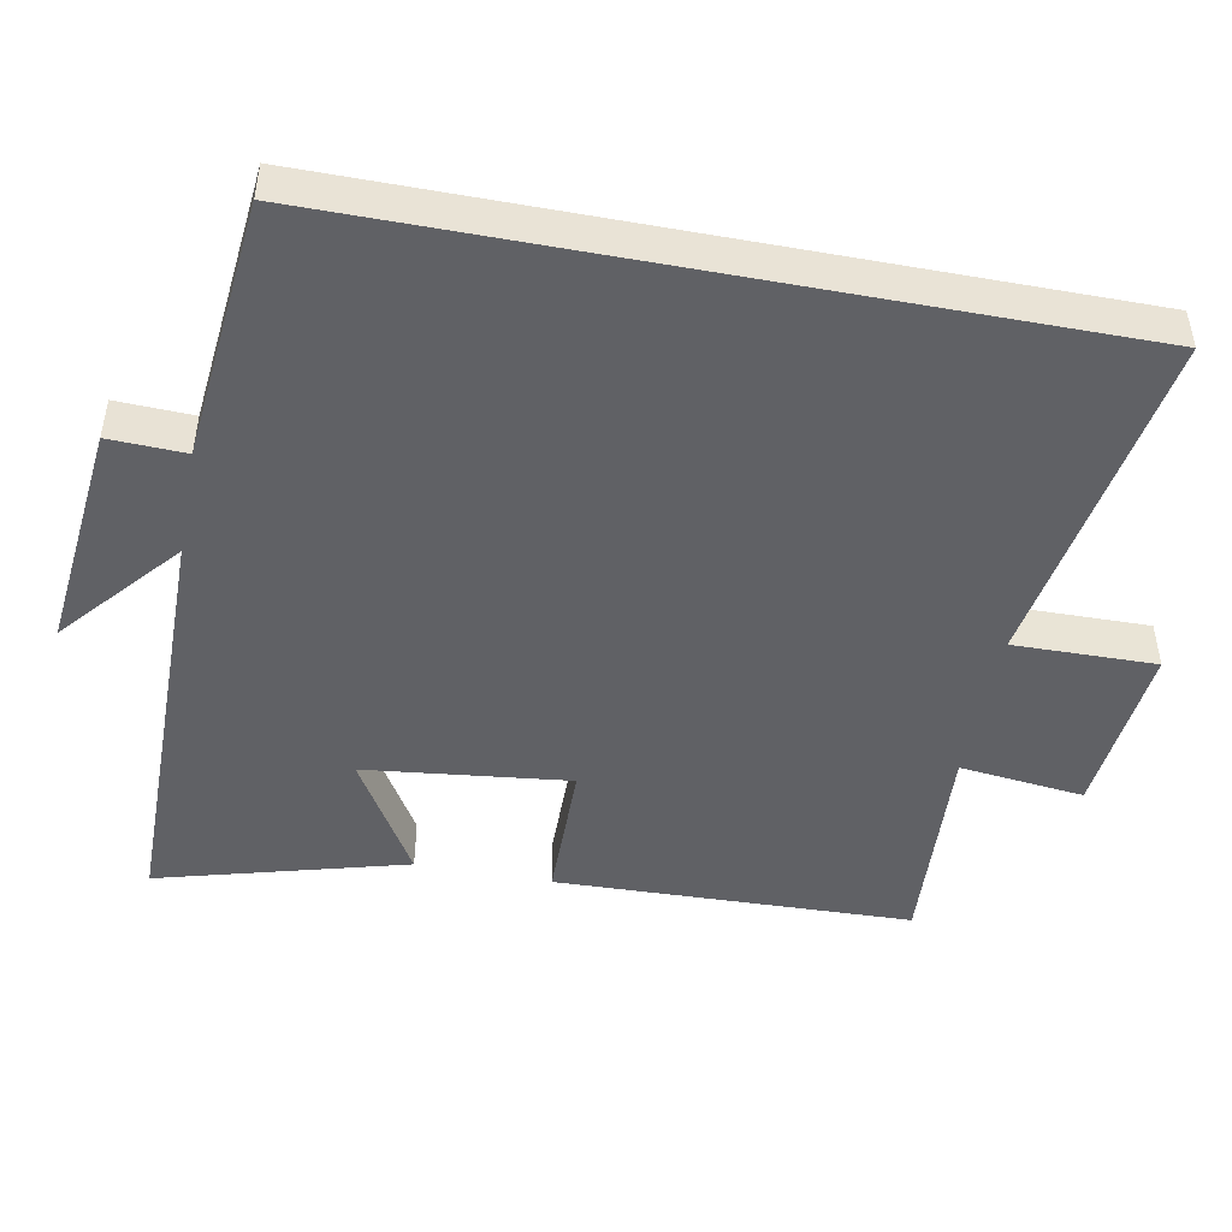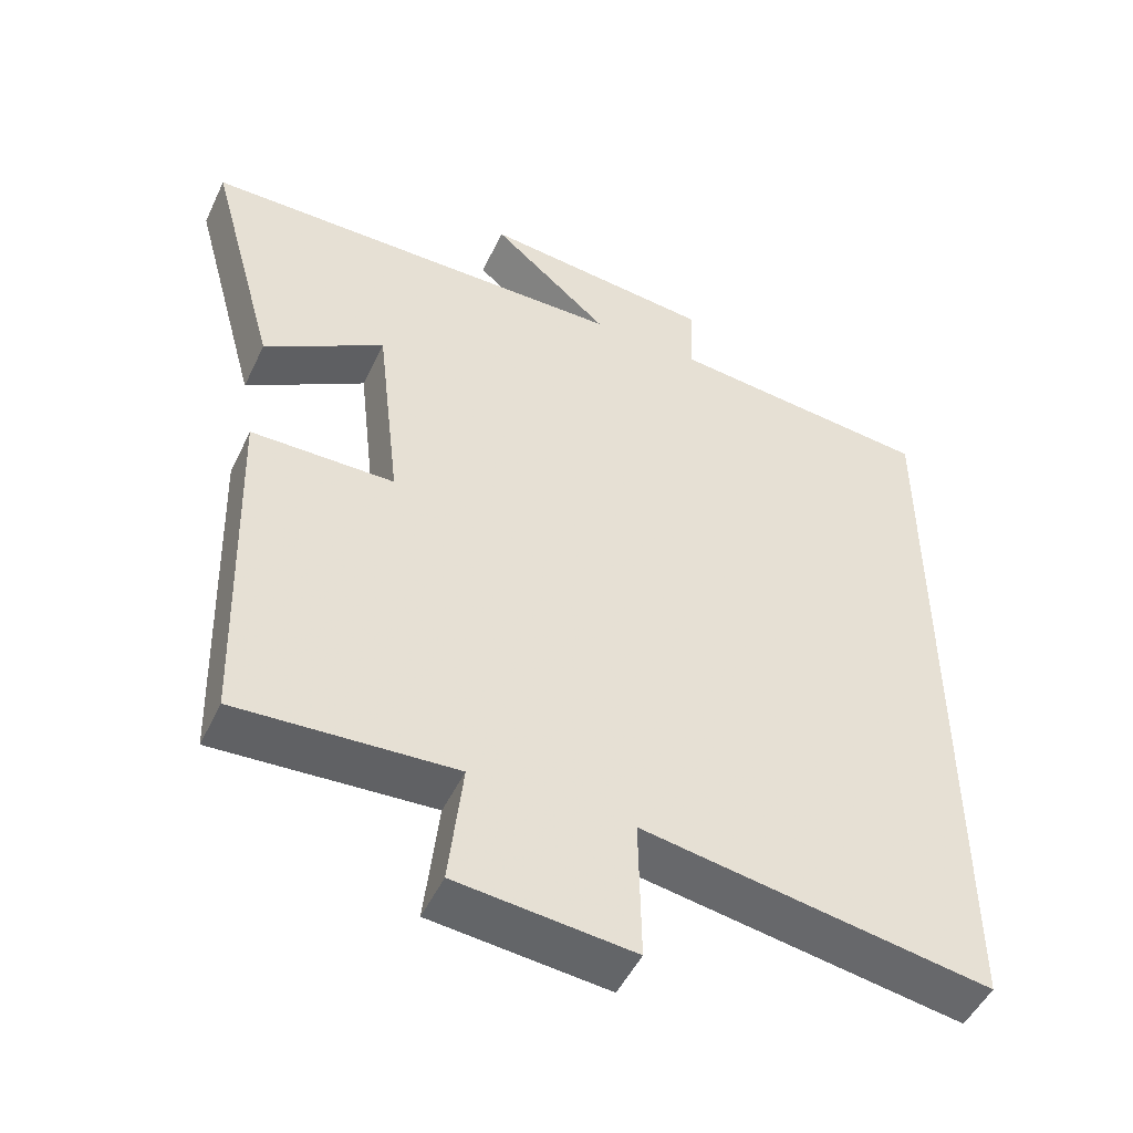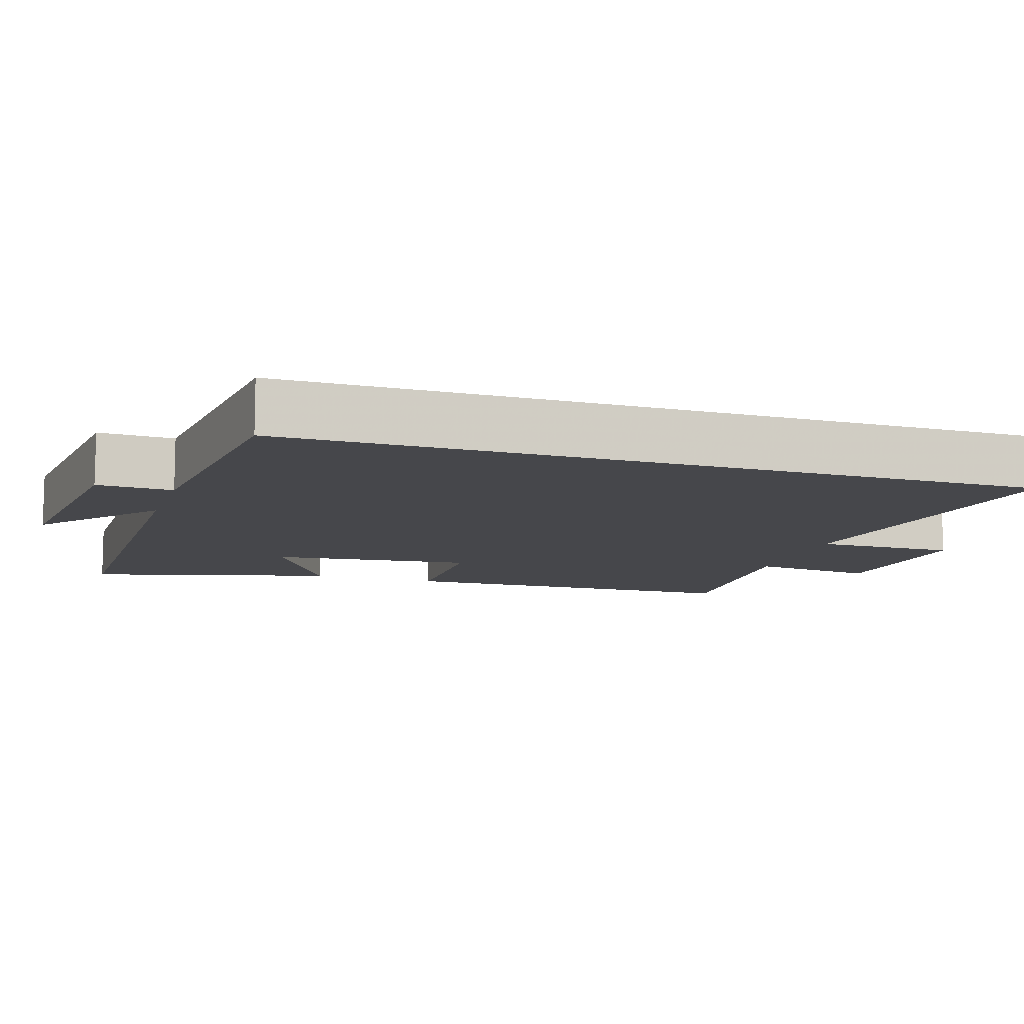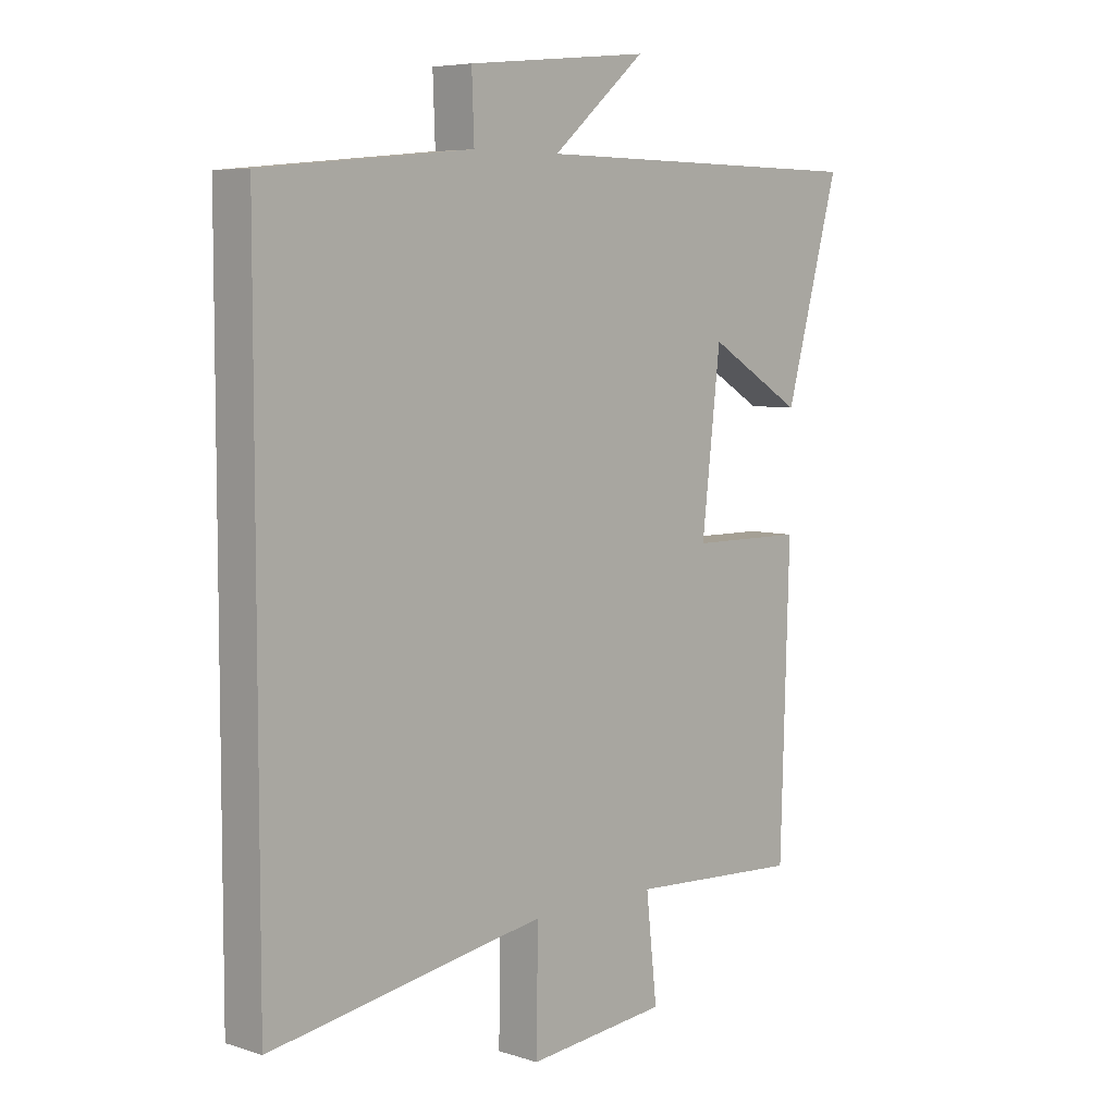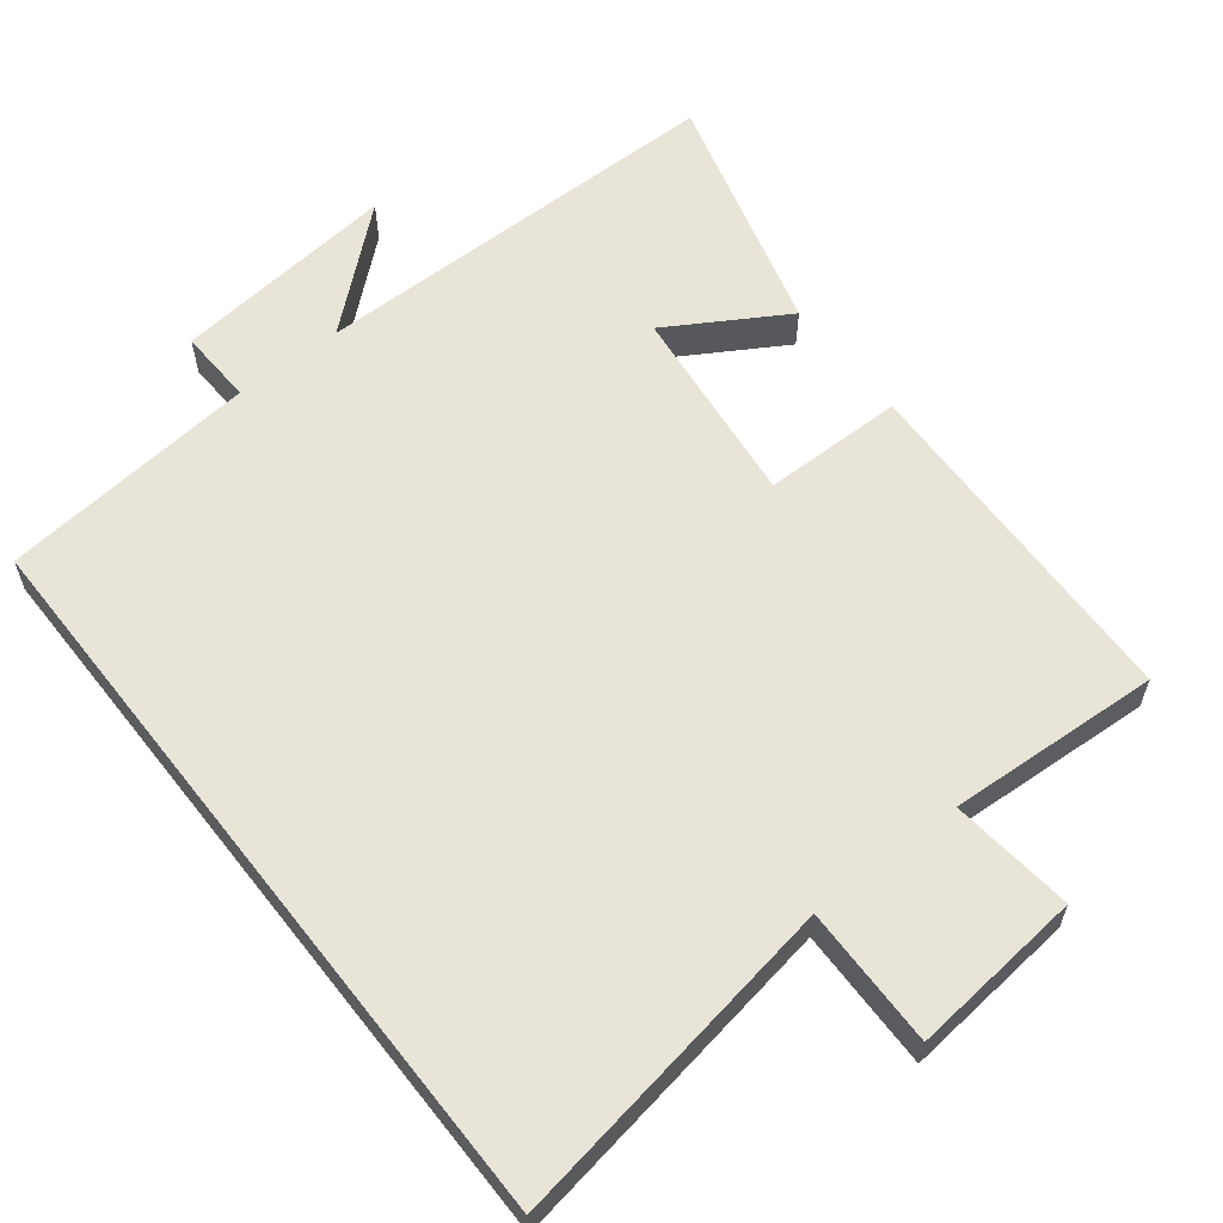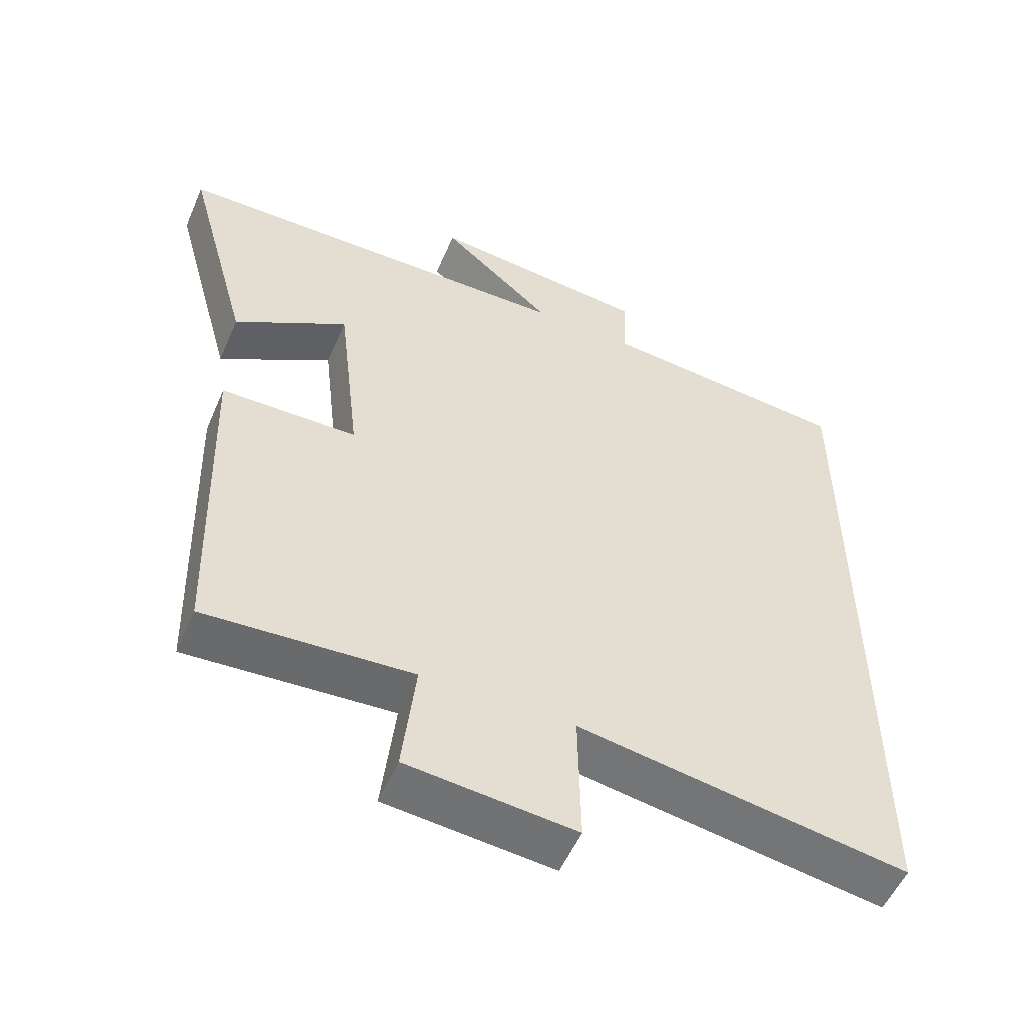
<metadata>
{"format":"obj","ext":"obj","renderer":"f3d","projection":"perspective","resolution":1024,"background":"white","views":[{"elev":-47.5,"azim":79.2,"up":"+Y"},{"elev":-49.6,"azim":-24.8,"up":"+Z"},{"elev":-10.7,"azim":72.2,"up":"+Y"},{"elev":6.3,"azim":133.5,"up":"+Z"},{"elev":60.6,"azim":141.9,"up":"+Y"},{"elev":-54.0,"azim":-23.1,"up":"+Z"}]}
</metadata>
<code>
v -0.485 0.07 -0.517
v -0.5 0.07 -0.029
v -0.305 0.07 -0.027
v -0.337 0.07 0.253
v -0.5 0.07 0.155
v -0.593 0.07 0.495
v -0.009 0.07 0.5
v -0.169 0.07 0.637
v 0.145 0.07 0.605
v 0.141 0.07 0.5
v 0.5 0.07 0.465
v 0.5 0.07 -0.578
v 0.028 0.07 -0.5
v 0.031 0.07 -0.695
v -0.209 0.07 -0.671
v -0.19 0.07 -0.5
v -0.485 0 -0.517
v -0.5 0 -0.029
v -0.305 0 -0.027
v -0.337 0 0.253
v -0.5 0 0.155
v -0.593 0 0.495
v -0.009 0 0.5
v -0.169 0 0.637
v 0.145 0 0.605
v 0.141 0 0.5
v 0.5 0 0.465
v 0.5 0 -0.578
v 0.028 0 -0.5
v 0.031 0 -0.695
v -0.209 0 -0.671
v -0.19 0 -0.5
f 13 14 15 16
f 10 11 12 13
f 10 13 16
f 7 8 9 10
f 4 5 6 7
f 7 10 16
f 4 7 16
f 3 4 16
f 1 2 3 16
f 32 31 30 29
f 29 28 27 26
f 32 29 26
f 26 25 24 23
f 23 22 21 20
f 32 26 23
f 32 23 20
f 32 20 19
f 32 19 18 17
f 1 17 18 2
f 2 18 19 3
f 3 19 20 4
f 4 20 21 5
f 5 21 22 6
f 6 22 23 7
f 7 23 24 8
f 8 24 25 9
f 9 25 26 10
f 10 26 27 11
f 11 27 28 12
f 12 28 29 13
f 13 29 30 14
f 14 30 31 15
f 15 31 32 16
f 16 32 17 1

</code>
